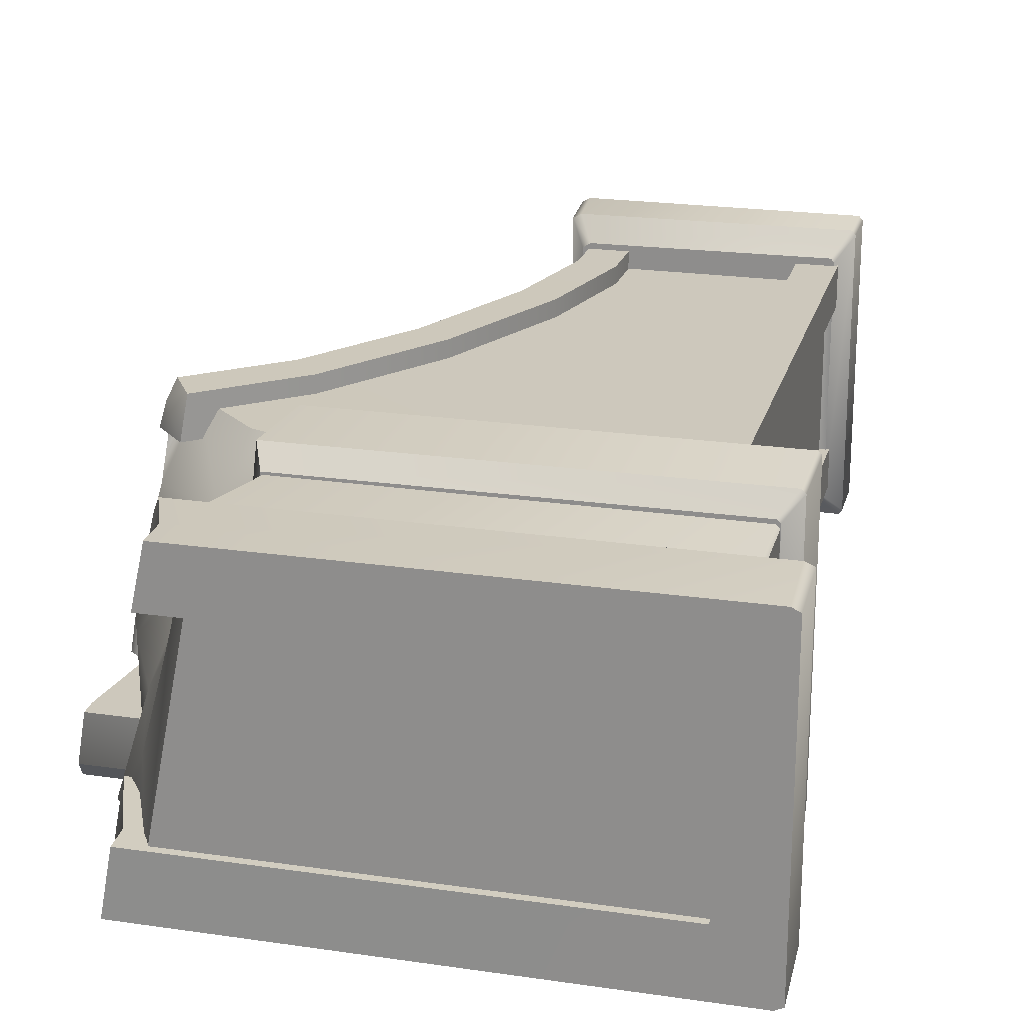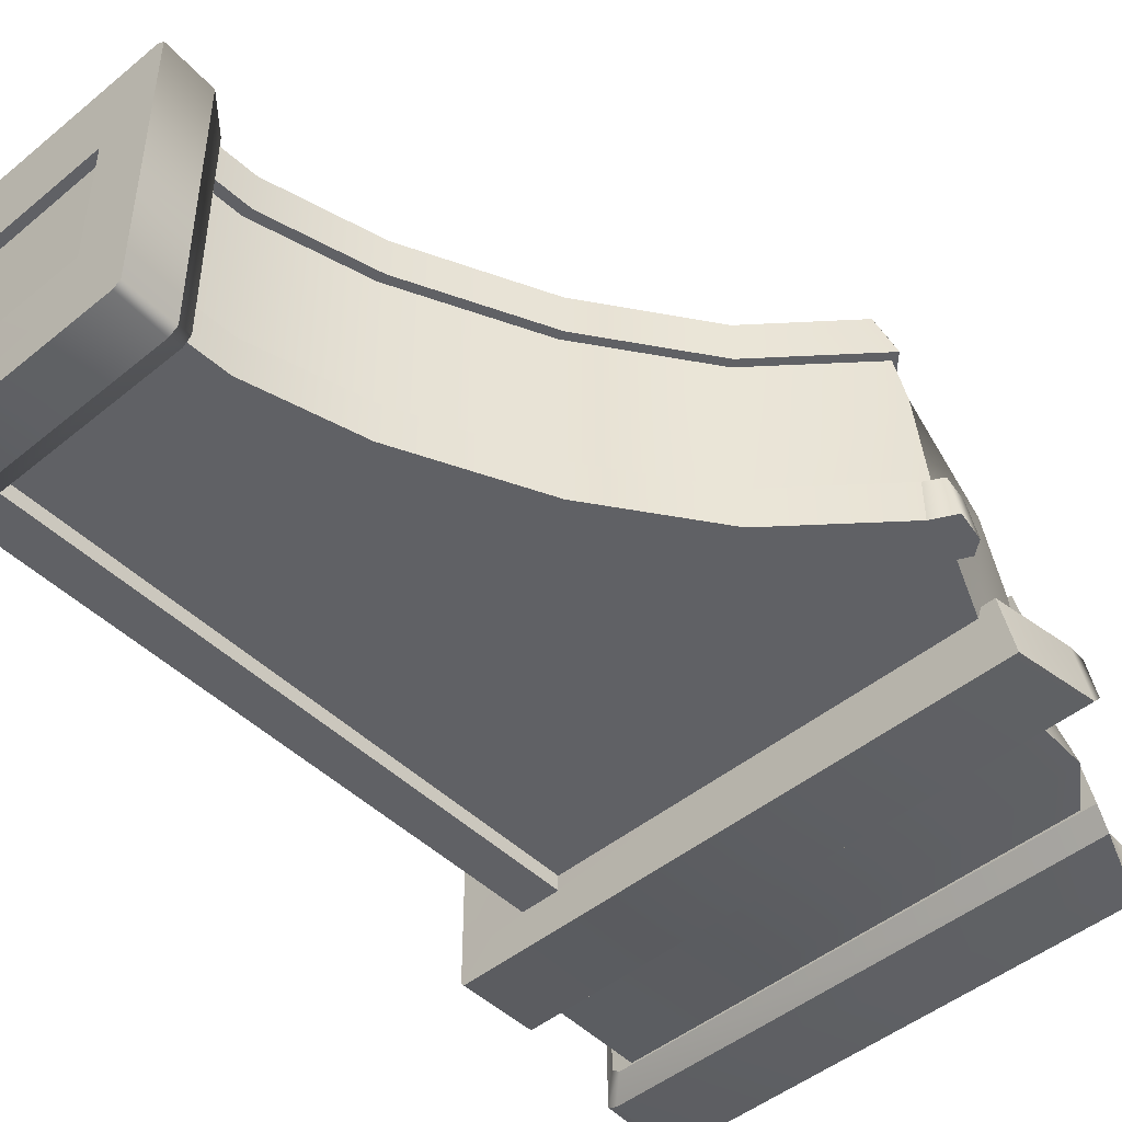
<metadata>
{"format":"obj","ext":"obj","renderer":"f3d","projection":"perspective","resolution":1024,"background":"white","views":[{"elev":22.1,"azim":-165.7,"up":"+Z"},{"elev":-47.2,"azim":42.8,"up":"+Z"}]}
</metadata>
<code>
g Area_Common_Build_Pillar_C_03_Lod0
v -1.483 7.42 -0.7152
v -1.68 7.42 -1.102
v -1.748 7.42 -1.054
v 2.452 7.42 -1.106
v 2.378 7.42 -0.7155
v -1.68 7.42 -1.102
v -1.917 7.559 -1.218
v -1.748 7.42 -1.054
v -1.839 7.559 -1.254
v 2.425 7.559 -1.258
v 2.452 7.42 -1.106
v -1.839 7.559 -1.254
v -1.937 8.221 -1.232
v -1.917 7.559 -1.218
v -1.873 8.221 -1.263
v 2.239 8.025 -1.261
v 2.425 7.559 -1.258
v 2.234 8.221 -1.263
v -1.918 7.559 1.22
v -1.873 8.221 1.262
v -1.845 7.559 1.25
v -1.938 8.221 1.231
v 1.829 7.948 1.259
v 1.822 8.221 1.262
v 1.987 7.559 1.256
v -1.49 8.221 -0.7523
v -1.482 7.42 0.7669
v -1.489 8.222 0.8065
v -1.483 7.42 -0.7152
v -1.482 7.42 0.7669
v -1.748 7.42 1.063
v -1.685 7.42 1.098
v 2.147 7.42 0.8136
v 2.079 7.42 1.104
v -1.748 7.42 1.063
v -1.845 7.559 1.25
v -1.685 7.42 1.098
v -1.918 7.559 1.22
v 1.987 7.559 1.256
v 2.079 7.42 1.104
v -1.938 8.221 1.231
v -1.49 8.221 -0.7523
v -1.489 8.222 0.8065
v -1.937 8.221 -1.232
v -1.873 8.221 -1.263
v -1.49 8.221 -0.7523
v -1.937 8.221 -1.232
v 2.234 8.221 -1.263
v 2.141 8.222 -0.7526
v -1.489 8.222 0.8065
v -1.873 8.221 1.262
v -1.938 8.221 1.231
v 1.822 8.221 1.262
v 1.922 8.222 0.8057
v -1.937 8.221 -1.232
v -1.918 7.559 1.22
v -1.917 7.559 -1.218
v -1.938 8.221 1.231
v -1.917 7.559 -1.218
v -1.748 7.42 1.063
v -1.748 7.42 -1.054
v -1.918 7.559 1.22
v -1.748 7.42 -1.054
v -1.482 7.42 0.7669
v -1.483 7.42 -0.7152
v -1.748 7.42 1.063
v -1.483 7.42 -0.7152
v 2.145 8.011 -0.7428
v 2.378 7.42 -0.7155
v -1.49 8.221 -0.7523
v 2.141 8.222 -0.7526
v -1.55 6.619 1.077
v -1.585 7.457 1.061
v -1.561 7.457 1.087
v -1.577 6.619 1.051
v 1.882 7.339 1.087
v 1.654 6.619 1.083
v 1.835 7.457 1.087
v -1.577 6.619 1.051
v -1.585 7.457 -1.062
v -1.585 7.457 1.061
v -1.577 6.619 -1.049
v -1.577 6.619 -1.049
v -1.561 7.457 -1.088
v -1.585 7.457 -1.062
v -1.548 6.619 -1.08
v -1.548 6.619 -1.08
v 2.604 6.619 -1.085
v -1.561 7.457 -1.088
v 2.585 7.062 -1.085
v 2.294 7.457 -1.088
v -1.705 5.843 1.232
v -1.706 6.505 -1.232
v -1.705 6.505 1.232
v -1.706 5.843 -1.232
v -1.675 5.843 1.263
v -1.675 6.505 1.263
v -1.202 5.843 0.7652
v -1.155 6.645 -0.7157
v -1.201 5.842 -0.7157
v -1.155 6.645 0.8608
v -1.155 6.645 -0.7157
v -1.581 6.645 1.084
v -1.581 6.645 -1.084
v -1.155 6.645 0.8608
v -1.551 6.645 1.11
v -1.581 6.645 -1.084
v -1.705 6.505 1.232
v -1.706 6.505 -1.232
v -1.581 6.645 1.084
v -1.551 6.645 1.11
v -1.675 6.505 1.263
v -1.706 5.843 -1.232
v -1.202 5.843 0.7652
v -1.201 5.842 -0.7157
v -1.705 5.843 1.232
v -1.675 5.843 1.263
v -1.676 6.505 -1.262
v -1.581 6.645 -1.084
v -1.706 6.505 -1.232
v -1.552 6.645 -1.11
v -1.676 6.505 -1.262
v -1.706 5.843 -1.232
v -1.676 5.843 -1.262
v -1.706 6.505 -1.232
v -1.706 5.843 -1.232
v -1.201 5.842 -0.7157
v -1.676 5.843 -1.262
v -1.552 6.645 -1.11
v -1.155 6.645 -0.7157
v -1.581 6.645 -1.084
v -1.201 5.842 -0.7157
v 2.986 5.843 -1.263
v -1.676 5.843 -1.262
v 2.883 5.843 -0.7154
v 1.685 5.843 1.262
v -1.202 5.843 0.7652
v -1.675 5.843 1.263
v 1.792 5.842 0.7661
v -1.552 6.645 -1.11
v 3.069 6.505 -1.258
v 3.032 6.645 -1.105
v -1.676 6.505 -1.262
v 1.701 5.898 0.8593
v -1.334 5.898 -0.8435
v -1.334 5.898 0.8593
v 2.029 5.898 -0.8435
v 2.993 4.845 0.6427
v 3.055 4.896 0.2212
v 2.213 4.196 0.6427
v 2.213 4.196 -0.6508
v 1.563 3.283 -0.6509
v 1.563 3.283 0.6427
v 1.051 2.191 0.6427
v 1.051 2.191 -0.651
v 0.8024 1.282 0.6428
v 0.8024 1.282 -0.651
v 0.7822 0.4655 -0.6509
v 0.7822 0.4655 0.643
v 3.12 4.926 -0.6506
v 0.7976 0.3943 -0.8381
v -0.9235 0.4048 0.6433
v 0.7976 0.3943 0.6432
v -0.9235 0.4048 -0.838
v 0.6037 0.9471 -0.5472
v 0.8615 0.9471 -1.015
v 0.9291 0.9471 -0.9568
v 0.8615 0.9471 -1.015
v 1.055 0.7587 -1.155
v 0.9291 0.9471 -0.9568
v 0.9766 0.7587 -1.2
v -1.077 0.9471 -1.025
v -1.212 0.7587 -1.211
v 0.9766 0.7587 -1.2
v 1.075 0.3232 -1.173
v 1.055 0.7587 -1.155
v 1.01 0.3232 -1.211
v -1.212 0.3232 -1.211
v -1.212 0.7587 -1.211
v -1.241 0.3232 1.173
v -1.242 0.7587 -1.173
v -1.241 0.7587 1.173
v -1.242 0.3232 -1.173
v -1.212 0.7587 -1.211
v -1.212 0.3232 -1.211
v -1.211 0.3232 1.211
v -1.211 0.7587 1.211
v -0.7503 0.3234 0.5139
v -0.7496 0.9471 -0.5479
v -0.7496 0.3218 -0.5479
v -0.7502 0.9471 0.5138
v 1.075 0.3232 1.172
v 0.9831 0.7587 1.195
v 1.055 0.7587 1.158
v 1.011 0.3232 1.209
v -1.211 0.7587 1.211
v -1.211 0.3232 1.211
v 0.6041 0.3234 -0.5472
v 0.6027 0.9471 0.5186
v 0.6031 0.3218 0.5162
v 0.6037 0.9471 -0.5472
v 0.6027 0.9471 0.5186
v 0.9293 0.9471 0.9676
v 0.8672 0.9471 1.011
v 1.055 0.7587 1.158
v 0.8672 0.9471 1.011
v 0.9293 0.9471 0.9676
v 0.9831 0.7587 1.195
v -1.211 0.7587 1.211
v -1.077 0.9471 1.025
v 1.075 0.3232 1.172
v 0.6041 0.3234 -0.5472
v 0.6031 0.3218 0.5162
v 1.075 0.3232 -1.173
v -0.7496 0.9471 -0.5479
v -1.106 0.9471 0.9934
v -1.107 0.9471 -0.9936
v -0.7502 0.9471 0.5138
v -1.107 0.9471 -0.9936
v -1.241 0.7587 1.173
v -1.242 0.7587 -1.173
v -1.106 0.9471 0.9934
v -1.212 0.7587 -1.211
v -1.077 0.9471 -1.025
v -1.077 0.9471 1.025
v -1.211 0.7587 1.211
v -1.242 0.3232 -1.173
v -0.7503 0.3234 0.5139
v -0.7496 0.3218 -0.5479
v -1.241 0.3232 1.173
v -1.211 0.3232 1.211
v -1.212 0.3232 -1.211
v 1.01 0.3232 -1.211
v 0.6041 0.3234 -0.5472
v 1.075 0.3232 -1.173
v -0.7496 0.3218 -0.5479
v -1.212 0.3232 -1.211
v 0.6031 0.3218 0.5162
v 1.011 0.3232 1.209
v 1.075 0.3232 1.172
v -0.7503 0.3234 0.5139
v -1.211 0.3232 1.211
v -0.7502 0.9471 0.5138
v -1.077 0.9471 1.025
v -1.106 0.9471 0.9934
v 0.8672 0.9471 1.011
v 0.6027 0.9471 0.5186
v -1.077 0.9471 -1.025
v -0.7496 0.9471 -0.5479
v -1.107 0.9471 -0.9936
v 1.075 0.3232 -1.173
v 1.055 0.7587 1.158
v 1.055 0.7587 -1.155
v 1.075 0.3232 1.172
v 1.055 0.7587 -1.155
v 0.9293 0.9471 0.9676
v 0.9291 0.9471 -0.9568
v 1.055 0.7587 1.158
v 0.9291 0.9471 -0.9568
v 0.6027 0.9471 0.5186
v 0.6037 0.9471 -0.5472
v 0.9293 0.9471 0.9676
v 0.6031 0.3218 0.5162
v -0.7502 0.9471 0.5138
v -0.7503 0.3234 0.5139
v 0.6027 0.9471 0.5186
v -0.7496 0.3218 -0.5479
v 0.6037 0.9471 -0.5472
v 0.6041 0.3234 -0.5472
v -0.7496 0.9471 -0.5479
v -1.077 0.9471 -1.025
v 0.6037 0.9471 -0.5472
v -0.7496 0.9471 -0.5479
v 0.8615 0.9471 -1.015
v 1.635 3.264 0.9639
v 2.05 4.433 0.9641
v 2.269 4.156 0.9639
v 1.357 3.458 0.9642
v 0.8235 2.324 0.9642
v 1.13 2.186 0.964
v 0.8864 1.292 0.9641
v 0.5615 1.374 0.9643
v 0.8668 0.4975 0.9642
v 0.5392 0.4951 0.9645
v 2.963 4.729 0.9639
v 2.774 5.034 0.9642
v 1.635 3.264 0.6181
v 2.269 4.156 0.9639
v 2.269 4.156 0.6181
v 1.635 3.264 0.9639
v 1.13 2.186 0.964
v 1.13 2.186 0.6182
v 0.8864 1.292 0.9641
v 0.8864 1.292 0.6182
v 0.8669 0.4975 0.6184
v 0.8668 0.4975 0.9642
v 2.963 4.729 0.9639
v 3.077 4.823 0.6182
v 3.077 4.823 0.6182
v 2.05 4.433 0.6185
v 2.269 4.156 0.6181
v 2.827 5.078 0.6185
v 1.357 3.458 0.6185
v 1.635 3.264 0.6181
v 0.8235 2.324 0.6185
v 1.13 2.186 0.6182
v 0.8864 1.292 0.6182
v 0.5615 1.374 0.6186
v 0.5392 0.4951 0.6187
v 0.8669 0.4975 0.6184
v 1.357 3.458 0.9642
v 2.05 4.433 0.6185
v 2.05 4.433 0.9641
v 1.357 3.458 0.6185
v 0.8235 2.324 0.6185
v 0.8235 2.324 0.9642
v 0.5615 1.374 0.6186
v 0.5615 1.374 0.9643
v 0.5392 0.4951 0.9645
v 0.5392 0.4951 0.6187
v 2.774 5.034 0.9642
v 2.827 5.078 0.6185
v 3.236 5.18 -0.9721
v 3.095 4.842 -0.9719
v 3.28 4.939 -0.9719
v 2.939 5.172 -0.9722
v 3.128 5.264 -0.9722
v 3.095 4.842 -0.9719
v 2.05 4.433 -0.9722
v 2.269 4.156 -0.9719
v 2.939 5.172 -0.9722
v 1.635 3.264 -0.9719
v 1.357 3.458 -0.9722
v 0.8235 2.324 -0.9722
v 1.13 2.186 -0.972
v 0.8864 1.292 -0.9721
v 0.5615 1.374 -0.9723
v 0.8668 0.4975 -0.9722
v 0.5392 0.4951 -0.9725
v 3.28 4.939 -0.9719
v 3.095 4.842 -0.6262
v 3.228 4.915 -0.6262
v 3.095 4.842 -0.9719
v 2.269 4.156 -0.6261
v 3.095 4.842 -0.9719
v 2.269 4.156 -0.9719
v 3.095 4.842 -0.6262
v 1.635 3.264 -0.6261
v 1.635 3.264 -0.9719
v 1.13 2.186 -0.972
v 1.13 2.186 -0.6262
v 0.8864 1.292 -0.9721
v 0.8864 1.292 -0.6262
v 0.8669 0.4975 -0.6264
v 0.8668 0.4975 -0.9722
v 3.076 5.24 -0.6265
v 3.192 5.139 -0.6264
v 2.939 5.172 -0.6265
v 3.095 4.842 -0.6262
v 3.228 4.915 -0.6262
v 2.05 4.433 -0.6265
v 3.095 4.842 -0.6262
v 2.269 4.156 -0.6261
v 2.939 5.172 -0.6265
v 1.357 3.458 -0.6265
v 1.635 3.264 -0.6261
v 0.8235 2.324 -0.6265
v 1.13 2.186 -0.6262
v 0.8864 1.292 -0.6262
v 0.5615 1.374 -0.6266
v 0.5392 0.4951 -0.6268
v 0.8669 0.4975 -0.6264
v 2.05 4.433 -0.9722
v 2.939 5.172 -0.6265
v 2.05 4.433 -0.6265
v 2.939 5.172 -0.9722
v 1.357 3.458 -0.9722
v 2.05 4.433 -0.6265
v 1.357 3.458 -0.6265
v 2.05 4.433 -0.9722
v 0.8235 2.324 -0.6265
v 0.8235 2.324 -0.9722
v 0.5615 1.374 -0.6266
v 0.5615 1.374 -0.9723
v 0.5392 0.4951 -0.9725
v 0.5392 0.4951 -0.6268
v -1.138 6.988 0.9642
v -0.8024 0.8925 0.9641
v -1.133 0.8902 0.9643
v -0.81 6.987 0.964
v -0.8024 0.8925 0.9641
v -0.81 6.987 0.6182
v -0.8024 0.8925 0.6182
v -0.81 6.987 0.964
v -0.8024 0.8925 0.6182
v -1.138 6.988 0.6185
v -1.133 0.8902 0.6186
v -0.81 6.987 0.6182
v -1.133 0.8902 0.6186
v -1.138 6.988 0.9642
v -1.133 0.8902 0.9643
v -1.138 6.988 0.6185
v -1.138 6.988 -0.5831
v -0.8024 0.8925 -0.5833
v -1.133 0.8902 -0.5831
v -0.81 6.987 -0.5834
v -0.8024 0.8925 -0.5833
v -0.81 6.987 -0.9292
v -0.8024 0.8925 -0.9291
v -0.81 6.987 -0.5834
v -0.8024 0.8925 -0.9291
v -1.138 6.988 -0.9288
v -1.133 0.8902 -0.9288
v -0.81 6.987 -0.9292
v -1.133 0.8902 -0.9288
v -1.138 6.988 -0.5831
v -1.133 0.8902 -0.5831
v -1.138 6.988 -0.9288
v 1.952 8.164 -0.8872
v -1.62 8.164 0.9037
v -1.62 8.164 -0.8872
v 1.601 8.164 0.9037
v 2.147 7.42 0.8136
v 1.928 7.965 0.8062
v -1.482 7.42 0.7669
v -1.489 8.222 0.8065
v 1.922 8.222 0.8057
v -1.155 6.645 0.8608
v 1.678 6.645 1.104
v -1.551 6.645 1.11
v 1.737 6.645 0.8098
v 1.792 5.842 0.7661
v -1.155 6.645 0.8608
v -1.202 5.843 0.7652
v 1.815 6.456 0.8005
v 1.737 6.645 0.8098
v 1.747 6.505 1.256
v -1.675 5.843 1.263
v -1.675 6.505 1.263
v 1.685 5.843 1.262
v -1.201 5.842 -0.7157
v 2.971 6.501 -0.7154
v 2.883 5.843 -0.7154
v -1.155 6.645 -0.7157
v 2.967 6.645 -0.7154
v 1.678 6.645 1.104
v -1.675 6.505 1.263
v -1.551 6.645 1.11
v 1.747 6.505 1.256
v 2.986 5.843 -1.263
v -1.676 6.505 -1.262
v -1.676 5.843 -1.262
v 3.069 6.505 -1.258
v 3.032 6.645 -1.105
v -1.155 6.645 -0.7157
v -1.552 6.645 -1.11
v 2.967 6.645 -0.7154
v 2.963 4.729 0.9639
v 2.774 5.034 0.9642
v 2.986 4.894 0.8551
v 3.077 4.823 0.6182
v 2.827 5.078 0.6185
v 3.128 5.264 -0.9722
v 2.939 5.172 -0.6265
v 2.939 5.172 -0.9722
v 3.076 5.24 -0.6265
v 2.147 7.42 0.8136
v 2.079 7.42 1.104
v 1.987 7.559 1.256
v 1.928 7.965 0.8062
v 1.829 7.948 1.259
v 1.922 8.222 0.8057
v 1.822 8.221 1.262
v 2.145 8.011 -0.7428
v 2.234 8.221 -1.263
v 2.239 8.025 -1.261
v 2.141 8.222 -0.7526
v 2.425 7.559 -1.258
v 2.452 7.42 -1.106
v 2.378 7.42 -0.7155
v 2.971 6.501 -0.7154
v 3.032 6.645 -1.105
v 3.069 6.505 -1.258
v 2.967 6.645 -0.7154
v 2.986 5.843 -1.263
v 2.883 5.843 -0.7154
v 1.678 6.645 1.104
v 1.737 6.645 0.8098
v 1.815 6.456 0.8005
v 1.747 6.505 1.256
v 1.685 5.843 1.262
v 1.792 5.842 0.7661
v 2.161 6.647 0.3423
v 2.235 6.101 0.321
v 1.772 6.515 0.8249
v 1.712 5.761 0.8222
v 2.415 5.502 0.334
v 2.734 6.245 -0.3057
v 3.045 5.519 -0.3568
v 2.72 5.888 -0.798
v 2.981 5.272 -0.798
v 3.055 4.896 0.2212
v 2.812 4.699 0.8208
v 2.993 4.845 0.6427
v 2.551 6.665 -0.853
v 3.12 4.926 -0.6506
v 3.206 4.967 -0.798
v 1.952 7.013 0.4803
v 2.42 6.844 -0.3812
v 2.126 7.695 -0.4014
v 1.899 7.684 0.4817
v 2.585 7.062 -1.085
v 2.604 6.619 -1.085
v 2.294 7.457 -1.088
v 1.882 7.339 1.087
v 1.835 7.457 1.087
v 1.601 8.164 0.9037
v 1.952 8.164 -0.8872
v 1.654 6.619 1.083
v 3.076 5.24 -0.6265
v 3.236 5.18 -0.9721
v 3.192 5.139 -0.6264
v 3.128 5.264 -0.9722
v 3.28 4.939 -0.9719
v 3.228 4.915 -0.6262
v 2.258 5.208 0.8215
v 1.705 5.405 0.8219
v 0.7193 0.739 0.8208
v -1.054 7.003 0.8208
v 1.298 3.081 0.8208
v -1.054 0.7391 0.8208
v 2.14 4.133 0.8208
v 1.705 5.405 0.8219
v 2.258 5.208 0.8215
v 2.812 4.699 0.8208
v 1.712 5.761 0.8222
v 1.772 6.515 0.8249
v -1.054 0.7391 -0.798
v -1.054 7.003 0.8208
v -1.054 0.7391 0.8208
v -1.054 7.003 -0.798
v 0.7193 0.739 -0.798
v -1.054 7.003 -0.798
v -1.054 0.7391 -0.798
v 1.298 3.081 -0.798
v 2.14 4.133 -0.798
v 2.981 5.272 -0.798
v 3.206 4.967 -0.798
v 2.72 5.888 -0.798
g Area_Common_Build_Pillar_C_03_Lod0_0
f 3 2 1
f 2 4 1
f 5 1 4
f 8 7 6
f 9 6 7
f 9 10 6
f 11 6 10
f 14 13 12
f 15 12 13
f 15 16 12
f 17 12 16
f 18 16 15
f 21 20 19
f 22 19 20
f 21 23 20
f 24 20 23
f 25 23 21
f 28 27 26
f 29 26 27
f 32 31 30
f 30 33 32
f 34 32 33
f 37 36 35
f 38 35 36
f 36 37 39
f 40 39 37
f 43 42 41
f 44 41 42
f 47 46 45
f 45 46 48
f 49 48 46
f 52 51 50
f 51 53 50
f 54 50 53
f 57 56 55
f 58 55 56
f 61 60 59
f 62 59 60
f 65 64 63
f 66 63 64
f 69 68 67
f 70 67 68
f 71 70 68
f 74 73 72
f 75 72 73
f 74 72 76
f 72 77 76
f 78 74 76
f 81 80 79
f 82 79 80
f 85 84 83
f 86 83 84
f 89 88 87
f 90 88 89
f 91 90 89
f 94 93 92
f 95 92 93
f 92 96 94
f 97 94 96
f 100 99 98
f 101 98 99
f 104 103 102
f 105 102 103
f 106 105 103
f 109 108 107
f 110 107 108
f 110 108 111
f 112 111 108
f 115 114 113
f 116 113 114
f 116 114 117
f 120 119 118
f 121 118 119
f 124 123 122
f 125 122 123
f 128 127 126
f 131 130 129
f 134 133 132
f 135 132 133
f 138 137 136
f 139 136 137
f 142 141 140
f 143 140 141
f 146 145 144
f 147 144 145
f 150 149 148
f 151 149 150
f 151 150 152
f 153 152 150
f 153 154 152
f 155 152 154
f 154 156 155
f 157 155 156
f 157 156 158
f 159 158 156
f 160 149 151
f 163 162 161
f 164 161 162
f 167 166 165
f 170 169 168
f 171 168 169
f 168 171 172
f 173 172 171
f 176 175 174
f 177 174 175
f 177 178 174
f 179 174 178
f 182 181 180
f 183 180 181
f 181 184 183
f 185 183 184
f 180 186 182
f 187 182 186
f 190 189 188
f 191 188 189
f 194 193 192
f 195 192 193
f 193 196 195
f 197 195 196
f 200 199 198
f 201 198 199
f 204 203 202
f 207 206 205
f 208 205 206
f 208 206 209
f 210 209 206
f 213 212 211
f 214 211 212
f 217 216 215
f 218 215 216
f 221 220 219
f 222 219 220
f 221 219 223
f 224 223 219
f 222 220 225
f 226 225 220
f 229 228 227
f 230 227 228
f 230 228 231
f 227 232 229
f 235 234 233
f 234 236 233
f 237 233 236
f 240 239 238
f 238 239 241
f 242 241 239
f 245 244 243
f 244 246 243
f 247 243 246
f 250 249 248
f 253 252 251
f 254 251 252
f 257 256 255
f 258 255 256
f 261 260 259
f 262 259 260
f 265 264 263
f 266 263 264
f 269 268 267
f 270 267 268
f 273 272 271
f 274 271 272
f 277 276 275
f 278 275 276
f 278 279 275
f 280 275 279
f 280 279 281
f 282 281 279
f 281 282 283
f 284 283 282
f 277 285 276
f 286 276 285
f 289 288 287
f 290 287 288
f 290 291 287
f 292 287 291
f 291 293 292
f 294 292 293
f 294 293 295
f 296 295 293
f 288 289 297
f 298 297 289
f 301 300 299
f 302 299 300
f 300 301 303
f 304 303 301
f 303 304 305
f 306 305 304
f 306 307 305
f 308 305 307
f 308 307 309
f 310 309 307
f 313 312 311
f 314 311 312
f 314 315 311
f 316 311 315
f 315 317 316
f 318 316 317
f 318 317 319
f 320 319 317
f 313 321 312
f 322 312 321
f 325 324 323
f 326 323 324
f 327 323 326
f 330 329 328
f 331 328 329
f 330 332 329
f 333 329 332
f 333 332 334
f 335 334 332
f 335 336 334
f 337 334 336
f 336 338 337
f 339 337 338
f 342 341 340
f 343 340 341
f 346 345 344
f 347 344 345
f 344 348 346
f 349 346 348
f 349 348 350
f 351 350 348
f 350 351 352
f 353 352 351
f 353 354 352
f 355 352 354
f 358 357 356
f 358 359 357
f 360 357 359
f 363 362 361
f 364 361 362
f 361 365 363
f 366 363 365
f 365 367 366
f 368 366 367
f 368 367 369
f 370 369 367
f 370 371 369
f 372 369 371
f 375 374 373
f 376 373 374
f 379 378 377
f 380 377 378
f 379 377 381
f 382 381 377
f 381 382 383
f 384 383 382
f 384 385 383
f 386 383 385
f 389 388 387
f 390 387 388
f 393 392 391
f 394 391 392
f 397 396 395
f 398 395 396
f 401 400 399
f 402 399 400
f 405 404 403
f 406 403 404
f 409 408 407
f 410 407 408
f 413 412 411
f 414 411 412
f 417 416 415
f 418 415 416
f 421 420 419
f 422 419 420
f 425 424 423
f 425 426 424
f 427 424 426
f 430 429 428
f 431 428 429
f 434 433 432
f 435 432 433
f 436 435 433
f 439 438 437
f 440 437 438
f 443 442 441
f 444 441 442
f 445 444 442
f 448 447 446
f 449 446 447
f 452 451 450
f 453 450 451
f 456 455 454
f 457 454 455
g Area_Common_Build_Pillar_C_03_Lod0_1
f 460 459 458
f 458 461 460
f 462 459 460
f 461 462 460
f 465 464 463
f 466 463 464
f 469 468 467
f 470 469 467
f 471 469 470
f 470 472 471
f 473 471 472
f 476 475 474
f 477 474 475
f 476 474 478
f 478 474 479
f 480 479 474
f 483 482 481
f 484 481 482
f 485 483 481
f 486 485 481
f 489 488 487
f 490 489 487
f 490 491 489
f 492 489 491
f 495 494 493
f 496 494 495
f 497 494 496
f 494 497 498
f 494 498 493
f 499 498 497
f 498 499 500
f 501 500 499
f 499 497 502
f 497 503 502
f 504 502 503
f 505 498 500
f 502 506 499
f 506 501 499
f 501 506 507
f 495 493 508
f 493 509 508
f 505 509 498
f 509 493 498
f 509 510 508
f 511 508 510
f 509 505 512
f 509 512 510
f 513 512 505
f 512 514 510
f 515 508 511
f 516 515 511
f 511 517 516
f 514 518 510
f 510 518 511
f 517 511 518
f 508 515 495
f 519 495 515
f 522 521 520
f 523 520 521
f 521 522 524
f 525 524 522
f 526 503 497
f 527 526 497
f 496 527 497
g Area_Common_Build_Pillar_C_03_Lod0_2
f 530 529 528
f 531 528 529
f 532 529 530
f 533 529 532
f 534 533 532
f 535 534 532
f 536 529 533
f 529 536 537
f 540 539 538
f 541 538 539
f 544 543 542
f 545 542 543
f 543 546 545
f 543 547 546
f 548 546 547
f 549 547 543

</code>
